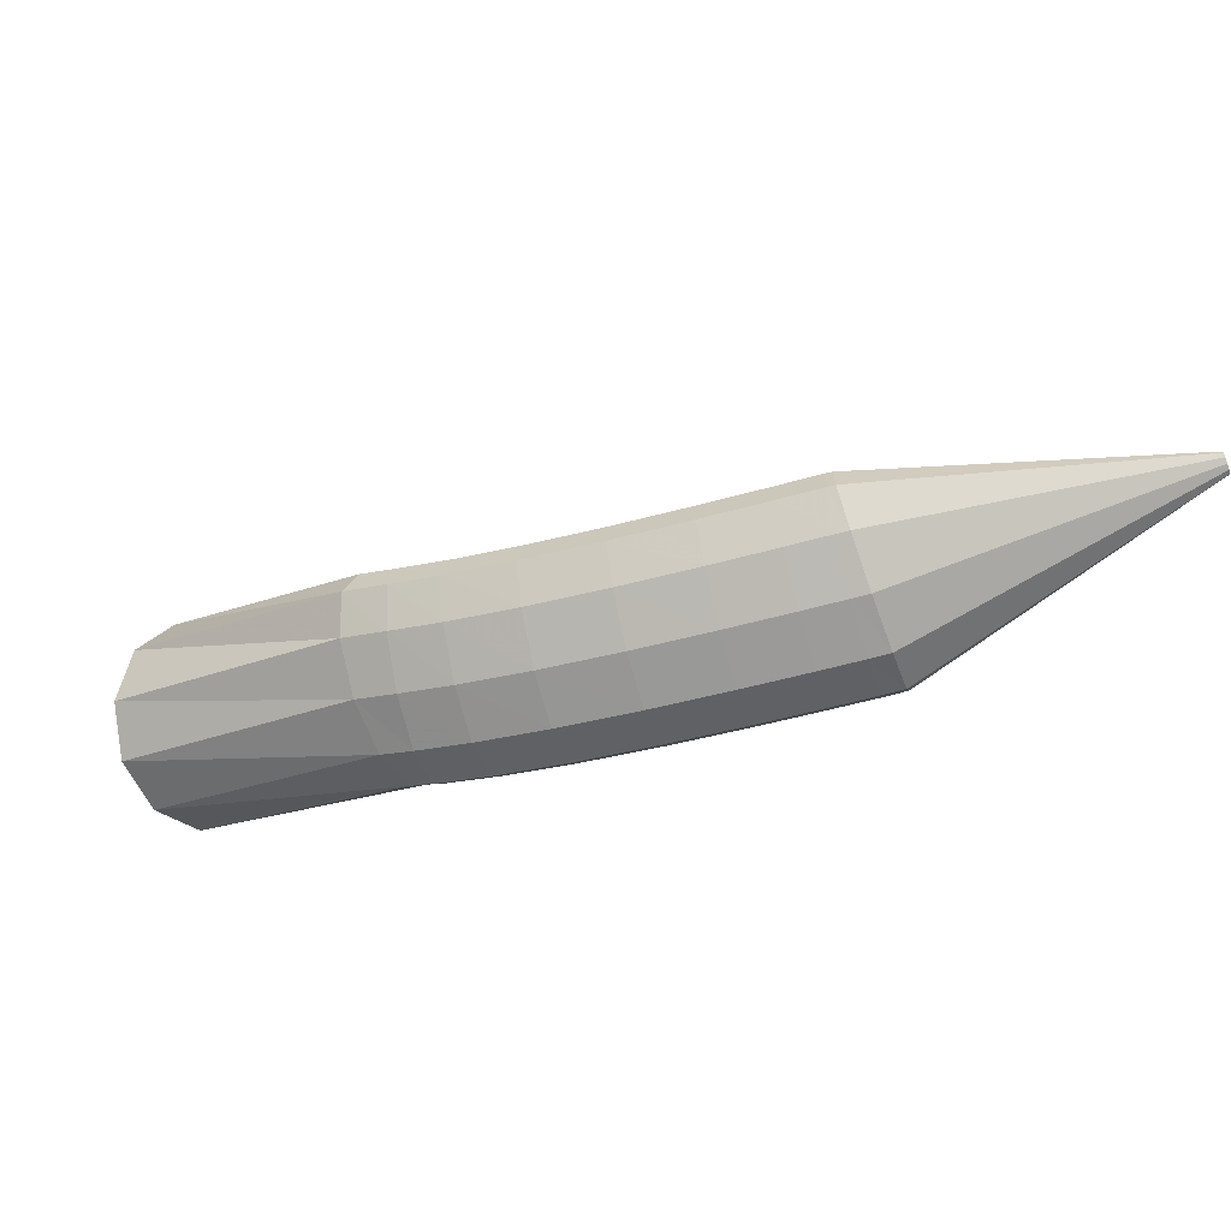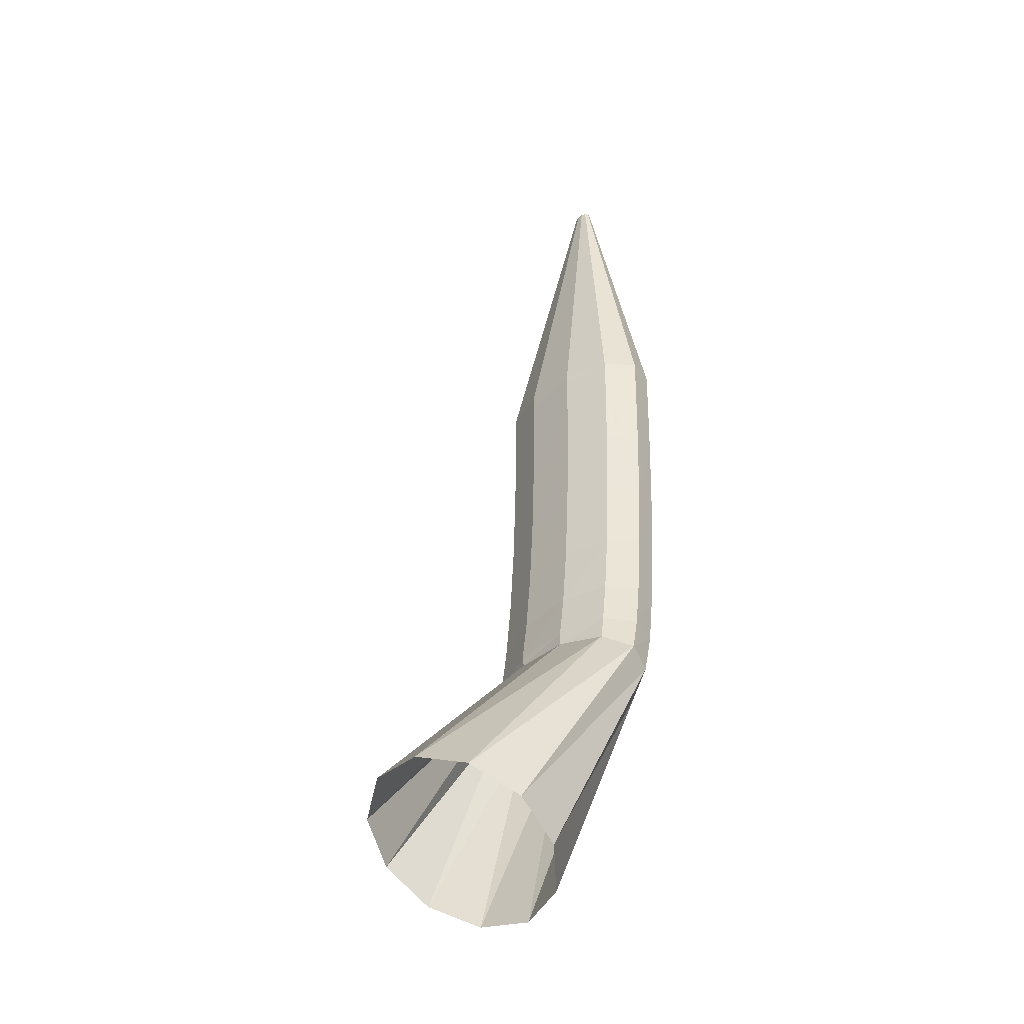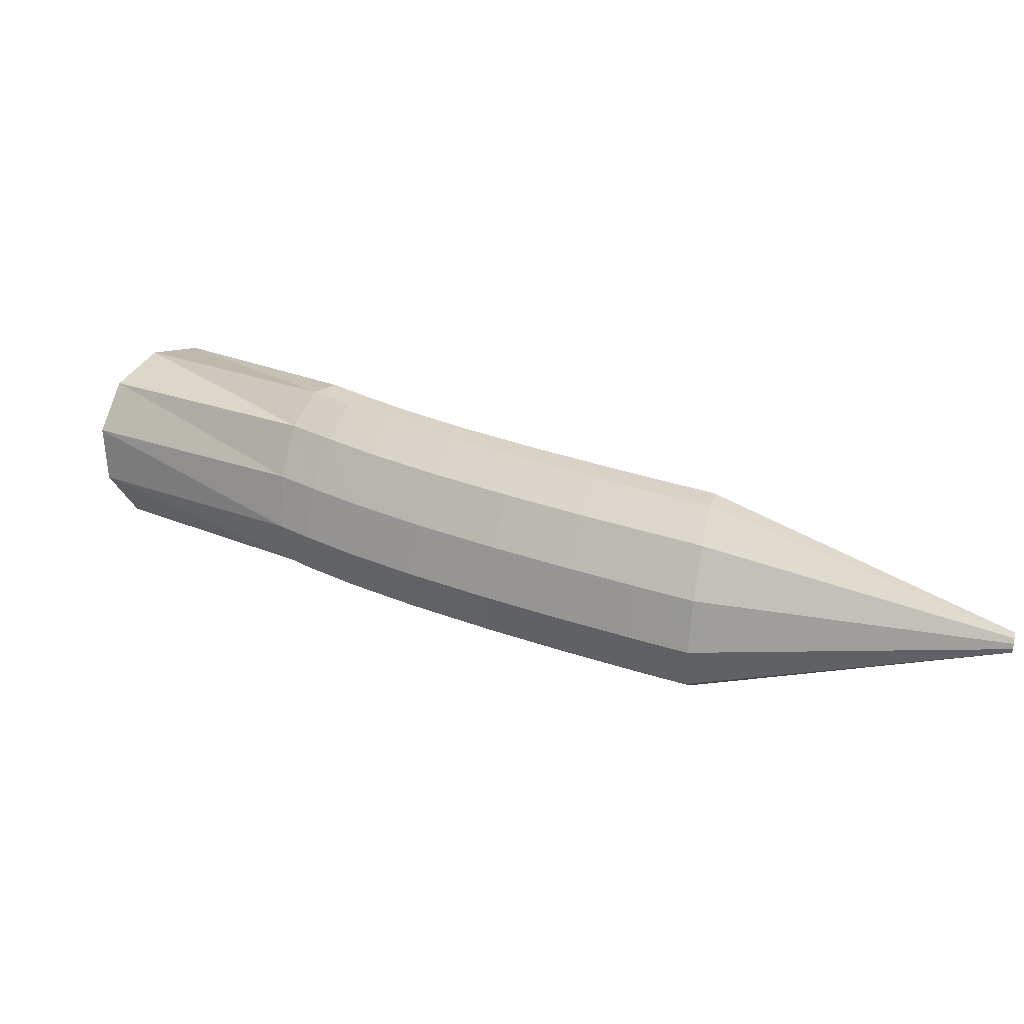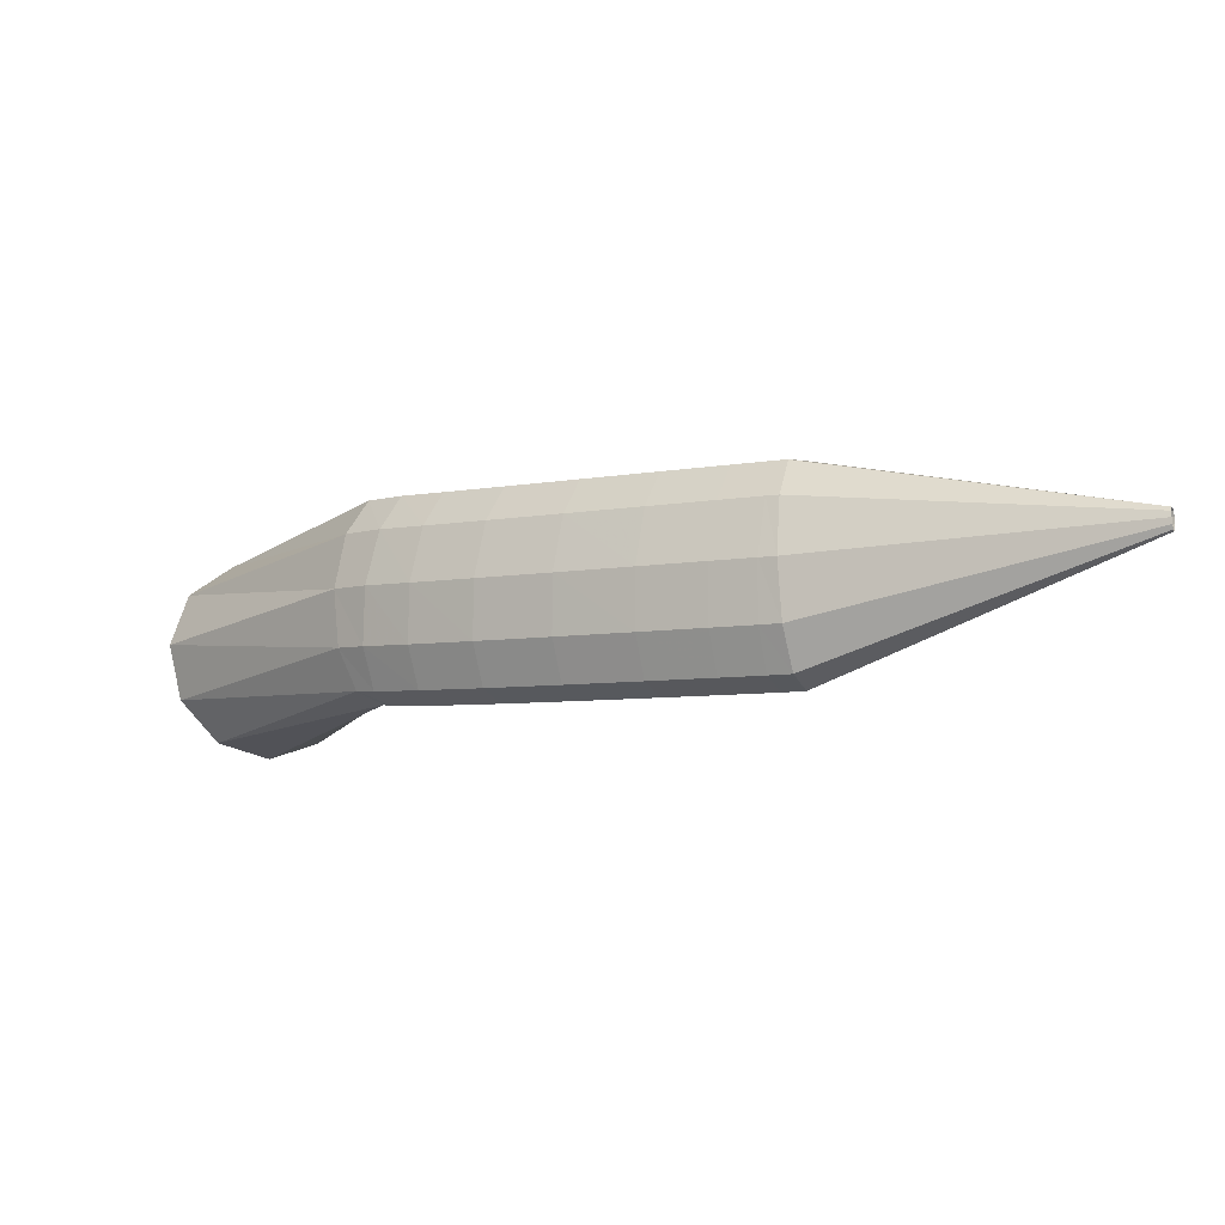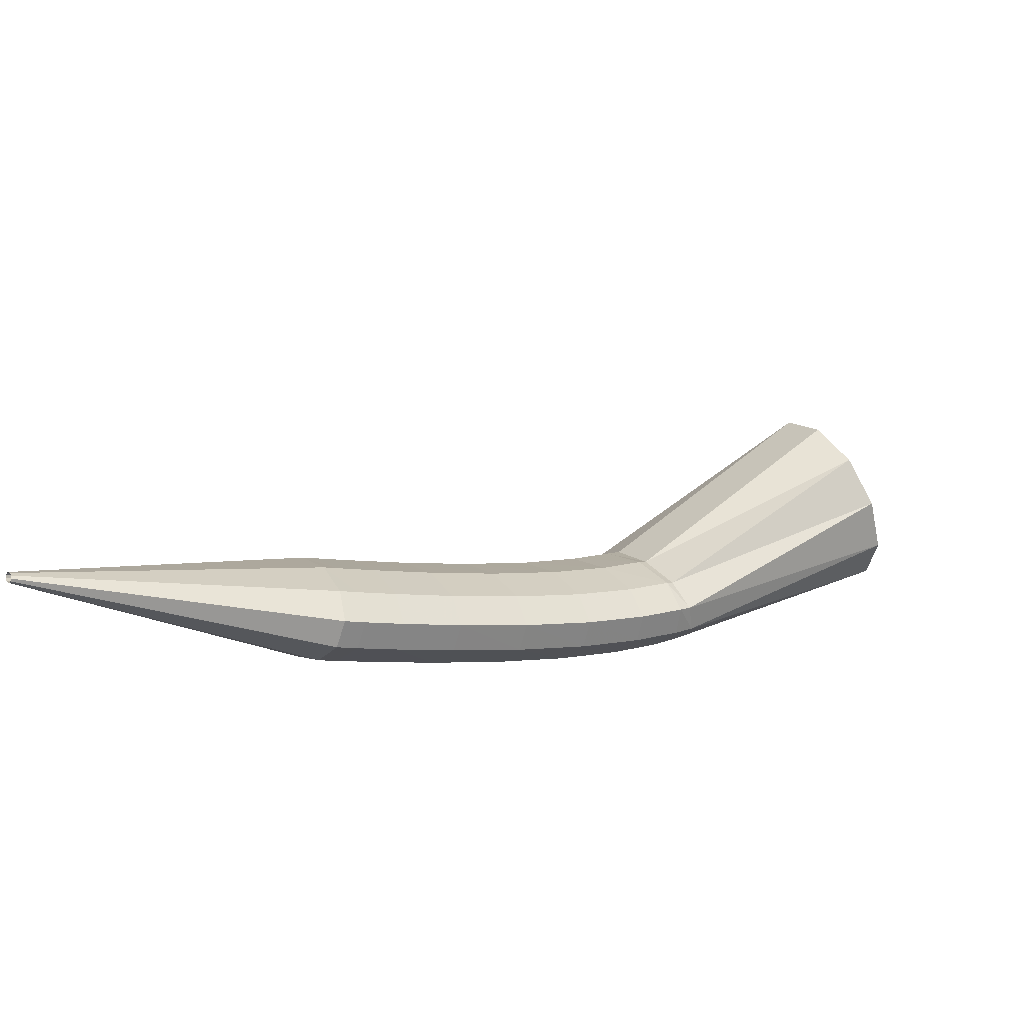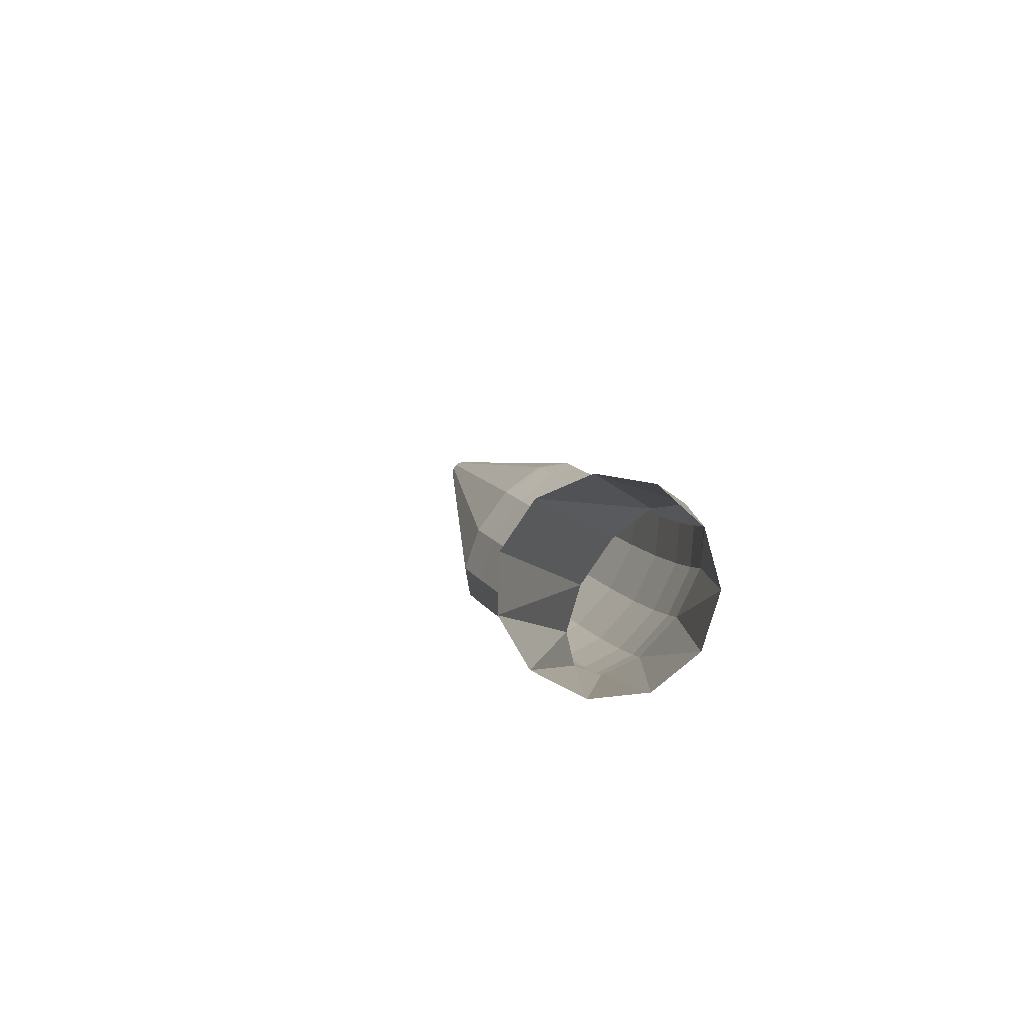
<metadata>
{"format":"obj","ext":"obj","renderer":"f3d","projection":"perspective","resolution":1024,"background":"white","views":[{"elev":50.6,"azim":155.3,"up":"+Y"},{"elev":69.2,"azim":72.6,"up":"+Z"},{"elev":-33.6,"azim":167.0,"up":"+Z"},{"elev":30.0,"azim":-176.7,"up":"+Y"},{"elev":-44.1,"azim":-45.9,"up":"+Z"},{"elev":31.7,"azim":53.7,"up":"+Z"}]}
</metadata>
<code>
g tube1
v 146.2 137.3 192.3
v 145.5 135.1 190.6
v 143.7 133 190.1
v 141.4 131.6 191
v 139.3 131.4 192.8
v 138.1 132.4 195.2
v 138.1 134.3 197.2
v 139.4 136.6 198.3
v 141.5 138.4 198.2
v 143.8 139.2 196.8
v 145.5 138.8 194.6
v 146.2 137.3 192.3
v 136.5 144.4 185.8
v 136.2 142.4 184.1
v 135.3 140.7 183.2
v 134.2 139.8 183.5
v 133.1 140.1 184.8
v 132.6 141.4 186.8
v 132.6 143.4 188.9
v 133.2 145.3 190.3
v 134.3 146.7 190.6
v 135.4 147 189.7
v 136.2 146.2 188
v 136.5 144.4 185.8
v 134.9 145.3 184.7
v 134.9 143.1 183.2
v 134.4 141.1 182.6
v 133.6 140 183.1
v 132.7 140.1 184.6
v 132.1 141.5 186.6
v 131.9 143.6 188.4
v 132.1 145.8 189.6
v 132.8 147.4 189.6
v 133.7 147.9 188.5
v 134.4 147.1 186.7
v 134.9 145.3 184.7
v 132.7 146.3 183.4
v 132.7 144 181.8
v 132.2 142 181.2
v 131.4 140.9 181.8
v 130.6 141.1 183.3
v 130 142.4 185.3
v 129.9 144.4 187.2
v 130.1 146.6 188.4
v 130.8 148.2 188.4
v 131.6 148.8 187.3
v 132.3 148 185.5
v 132.7 146.3 183.4
v 129.6 147.5 181.8
v 129.6 145.2 180.2
v 129.1 143.3 179.6
v 128.4 142.1 180.2
v 127.7 142.2 181.8
v 127.2 143.5 183.9
v 127 145.5 185.8
v 127.3 147.7 186.9
v 127.9 149.4 186.9
v 128.6 149.9 185.8
v 129.3 149.2 183.9
v 129.6 147.5 181.8
v 126.1 148.8 180.2
v 126 146.5 178.6
v 125.6 144.6 178
v 124.9 143.4 178.6
v 124.2 143.5 180.2
v 123.8 144.7 182.3
v 123.6 146.8 184.2
v 123.9 149 185.4
v 124.5 150.6 185.4
v 125.2 151.2 184.2
v 125.8 150.5 182.3
v 126.1 148.8 180.2
v 122.5 150 178.7
v 122.4 147.8 177.1
v 122 145.8 176.5
v 121.4 144.6 177.1
v 120.7 144.7 178.7
v 120.3 145.9 180.8
v 120.2 147.9 182.8
v 120.5 150.1 183.9
v 121 151.8 183.9
v 121.7 152.4 182.8
v 122.2 151.7 180.9
v 122.5 150 178.7
v 119.5 151 177.6
v 119.4 148.8 175.9
v 119 146.8 175.3
v 118.4 145.6 175.9
v 117.8 145.7 177.6
v 117.3 146.9 179.7
v 117.3 148.9 181.6
v 117.5 151.1 182.8
v 118.1 152.8 182.8
v 118.7 153.3 181.6
v 119.2 152.7 179.7
v 119.5 151 177.6
v 117.5 151.6 176.8
v 117.4 149.4 175.2
v 117 147.4 174.6
v 116.4 146.3 175.2
v 115.8 146.3 176.8
v 115.4 147.5 179
v 115.3 149.5 180.9
v 115.6 151.7 182.1
v 116.1 153.4 182.1
v 116.7 154 180.9
v 117.3 153.3 178.9
v 117.5 151.6 176.8
v 116.7 151.9 176.5
v 116.5 149.7 174.8
v 115.9 147.8 174.2
v 115.4 146.6 174.8
v 114.9 146.6 176.5
v 114.7 147.7 178.7
v 114.8 149.7 180.7
v 115.2 151.8 181.9
v 115.8 153.5 181.9
v 116.3 154.1 180.7
v 116.7 153.5 178.7
v 116.7 151.9 176.5
v 101.8 155.3 174.1
v 101.8 155.1 173.9
v 101.8 154.9 173.9
v 101.7 154.8 173.9
v 101.6 154.8 174.1
v 101.6 154.9 174.3
v 101.6 155.1 174.5
v 101.7 155.3 174.6
v 101.7 155.5 174.6
v 101.8 155.6 174.5
v 101.8 155.5 174.3
v 101.8 155.3 174.1
f 1 2 14
f 14 13 1
f 2 3 15
f 15 14 2
f 3 4 16
f 16 15 3
f 4 5 17
f 17 16 4
f 5 6 18
f 18 17 5
f 6 7 19
f 19 18 6
f 7 8 20
f 20 19 7
f 8 9 21
f 21 20 8
f 9 10 22
f 22 21 9
f 10 11 23
f 23 22 10
f 11 12 24
f 24 23 11
f 13 14 26
f 26 25 13
f 14 15 27
f 27 26 14
f 15 16 28
f 28 27 15
f 16 17 29
f 29 28 16
f 17 18 30
f 30 29 17
f 18 19 31
f 31 30 18
f 19 20 32
f 32 31 19
f 20 21 33
f 33 32 20
f 21 22 34
f 34 33 21
f 22 23 35
f 35 34 22
f 23 24 36
f 36 35 23
f 25 26 38
f 38 37 25
f 26 27 39
f 39 38 26
f 27 28 40
f 40 39 27
f 28 29 41
f 41 40 28
f 29 30 42
f 42 41 29
f 30 31 43
f 43 42 30
f 31 32 44
f 44 43 31
f 32 33 45
f 45 44 32
f 33 34 46
f 46 45 33
f 34 35 47
f 47 46 34
f 35 36 48
f 48 47 35
f 37 38 50
f 50 49 37
f 38 39 51
f 51 50 38
f 39 40 52
f 52 51 39
f 40 41 53
f 53 52 40
f 41 42 54
f 54 53 41
f 42 43 55
f 55 54 42
f 43 44 56
f 56 55 43
f 44 45 57
f 57 56 44
f 45 46 58
f 58 57 45
f 46 47 59
f 59 58 46
f 47 48 60
f 60 59 47
f 49 50 62
f 62 61 49
f 50 51 63
f 63 62 50
f 51 52 64
f 64 63 51
f 52 53 65
f 65 64 52
f 53 54 66
f 66 65 53
f 54 55 67
f 67 66 54
f 55 56 68
f 68 67 55
f 56 57 69
f 69 68 56
f 57 58 70
f 70 69 57
f 58 59 71
f 71 70 58
f 59 60 72
f 72 71 59
f 61 62 74
f 74 73 61
f 62 63 75
f 75 74 62
f 63 64 76
f 76 75 63
f 64 65 77
f 77 76 64
f 65 66 78
f 78 77 65
f 66 67 79
f 79 78 66
f 67 68 80
f 80 79 67
f 68 69 81
f 81 80 68
f 69 70 82
f 82 81 69
f 70 71 83
f 83 82 70
f 71 72 84
f 84 83 71
f 73 74 86
f 86 85 73
f 74 75 87
f 87 86 74
f 75 76 88
f 88 87 75
f 76 77 89
f 89 88 76
f 77 78 90
f 90 89 77
f 78 79 91
f 91 90 78
f 79 80 92
f 92 91 79
f 80 81 93
f 93 92 80
f 81 82 94
f 94 93 81
f 82 83 95
f 95 94 82
f 83 84 96
f 96 95 83
f 85 86 98
f 98 97 85
f 86 87 99
f 99 98 86
f 87 88 100
f 100 99 87
f 88 89 101
f 101 100 88
f 89 90 102
f 102 101 89
f 90 91 103
f 103 102 90
f 91 92 104
f 104 103 91
f 92 93 105
f 105 104 92
f 93 94 106
f 106 105 93
f 94 95 107
f 107 106 94
f 95 96 108
f 108 107 95
f 97 98 110
f 110 109 97
f 98 99 111
f 111 110 98
f 99 100 112
f 112 111 99
f 100 101 113
f 113 112 100
f 101 102 114
f 114 113 101
f 102 103 115
f 115 114 102
f 103 104 116
f 116 115 103
f 104 105 117
f 117 116 104
f 105 106 118
f 118 117 105
f 106 107 119
f 119 118 106
f 107 108 120
f 120 119 107
f 109 110 122
f 122 121 109
f 110 111 123
f 123 122 110
f 111 112 124
f 124 123 111
f 112 113 125
f 125 124 112
f 113 114 126
f 126 125 113
f 114 115 127
f 127 126 114
f 115 116 128
f 128 127 115
f 116 117 129
f 129 128 116
f 117 118 130
f 130 129 117
f 118 119 131
f 131 130 118
f 119 120 132
f 132 131 119

</code>
